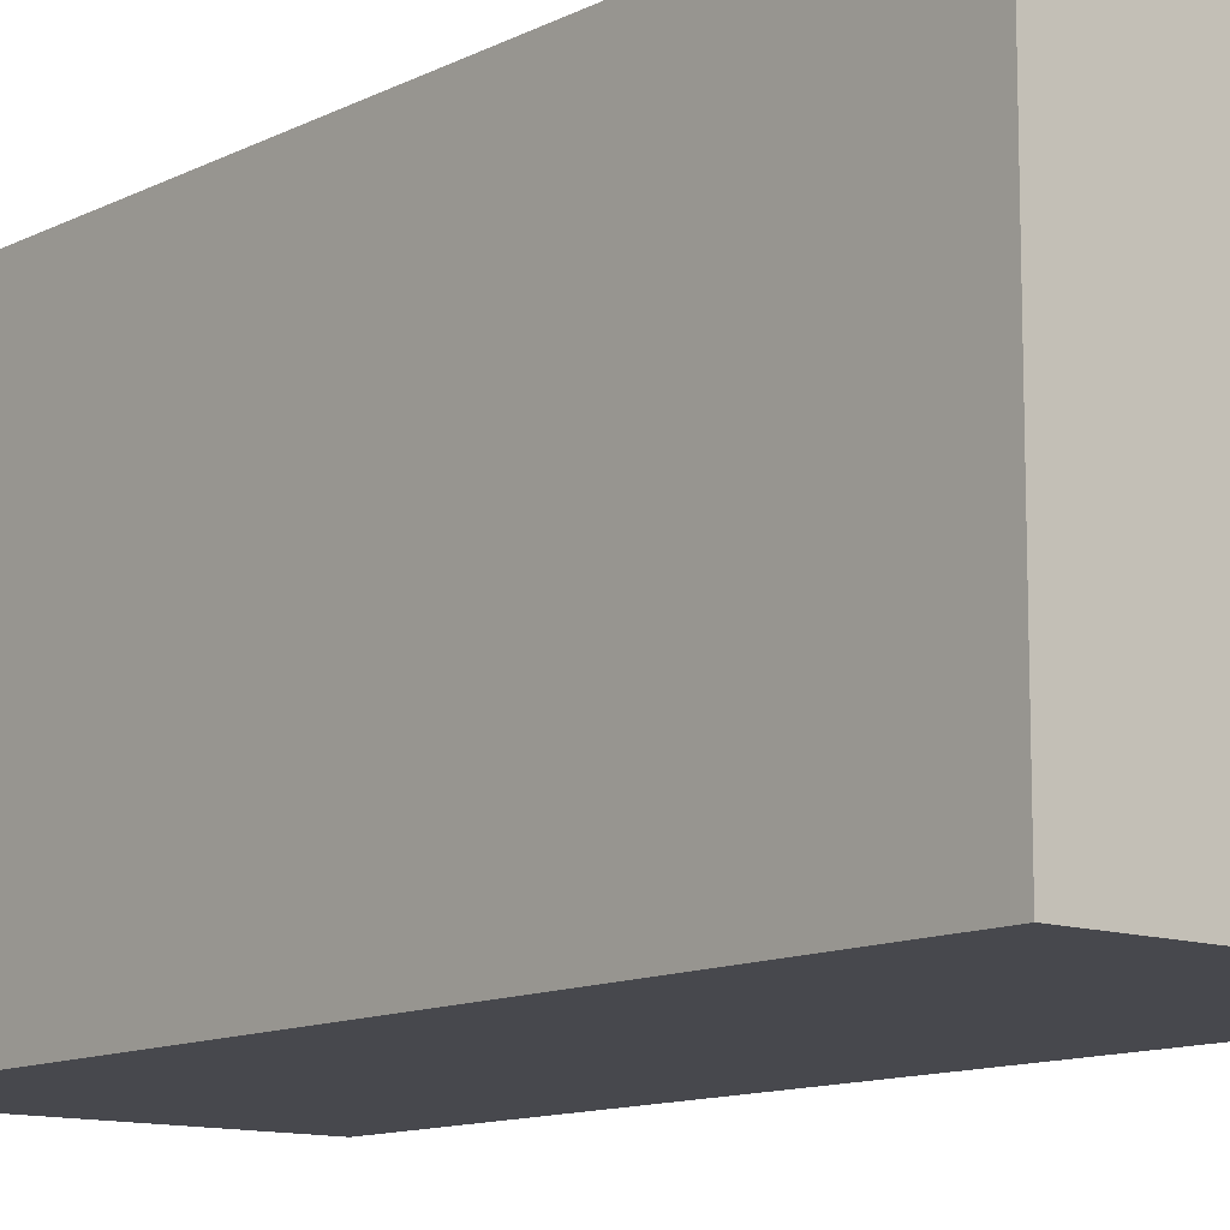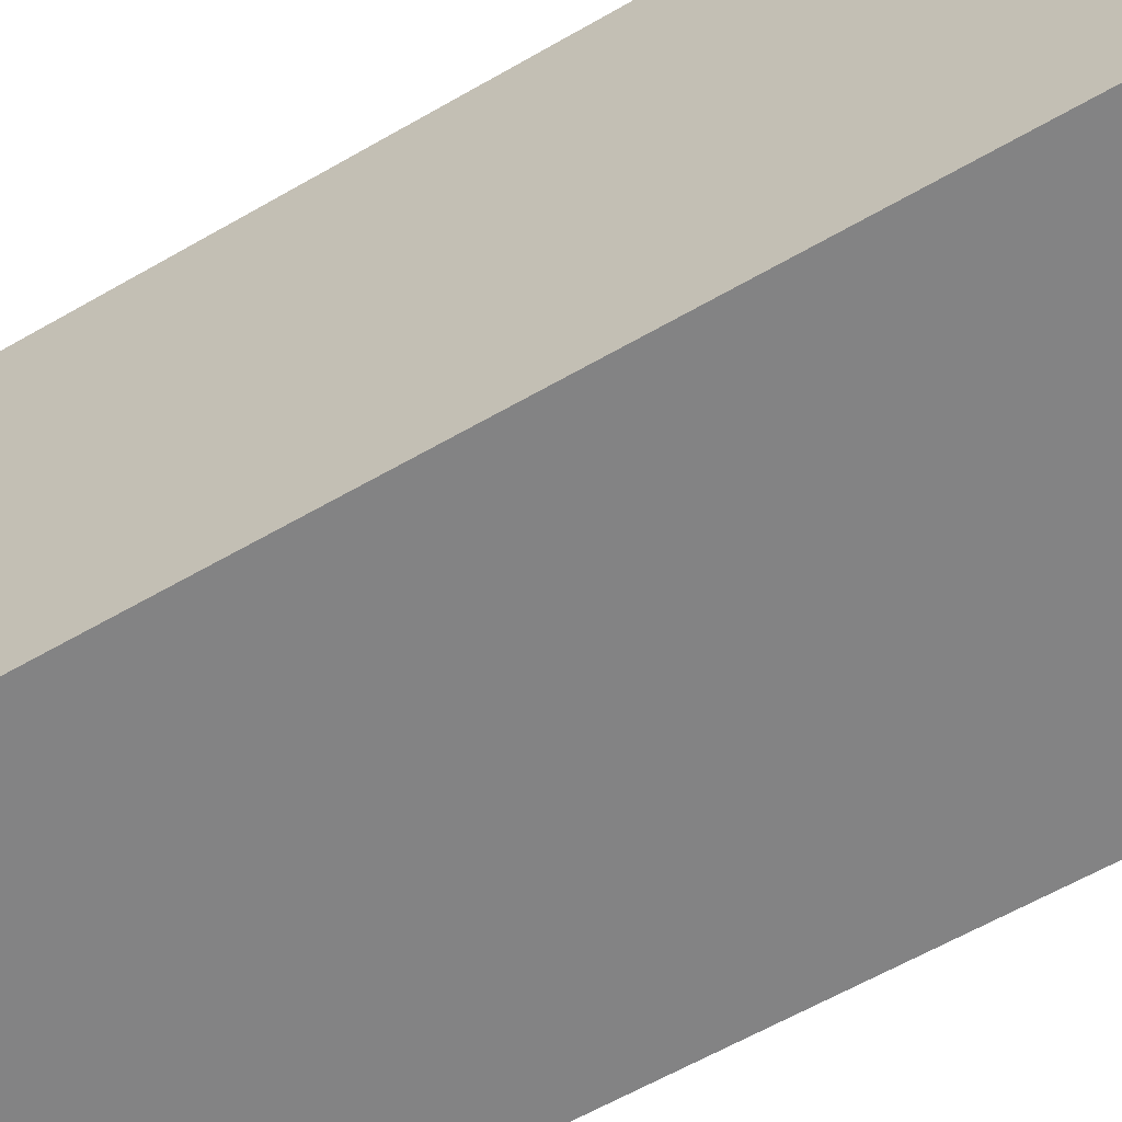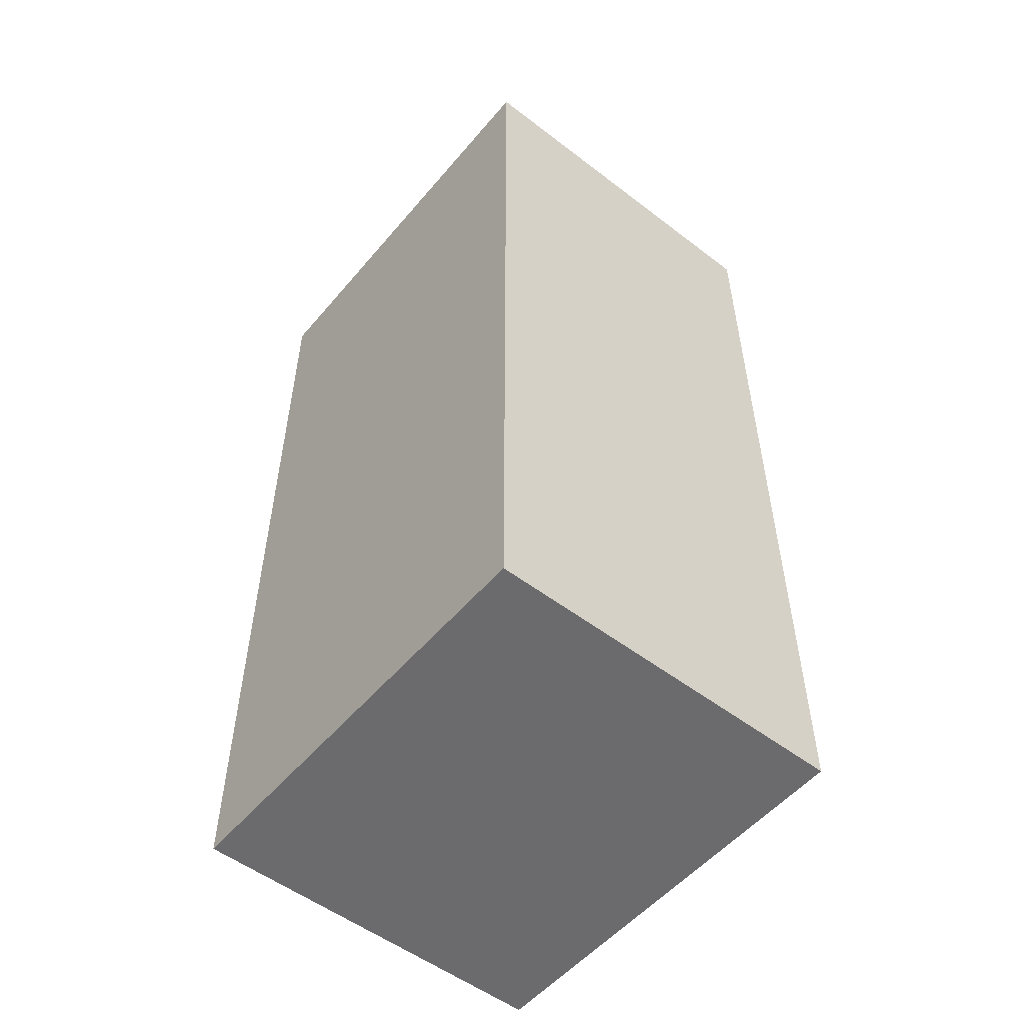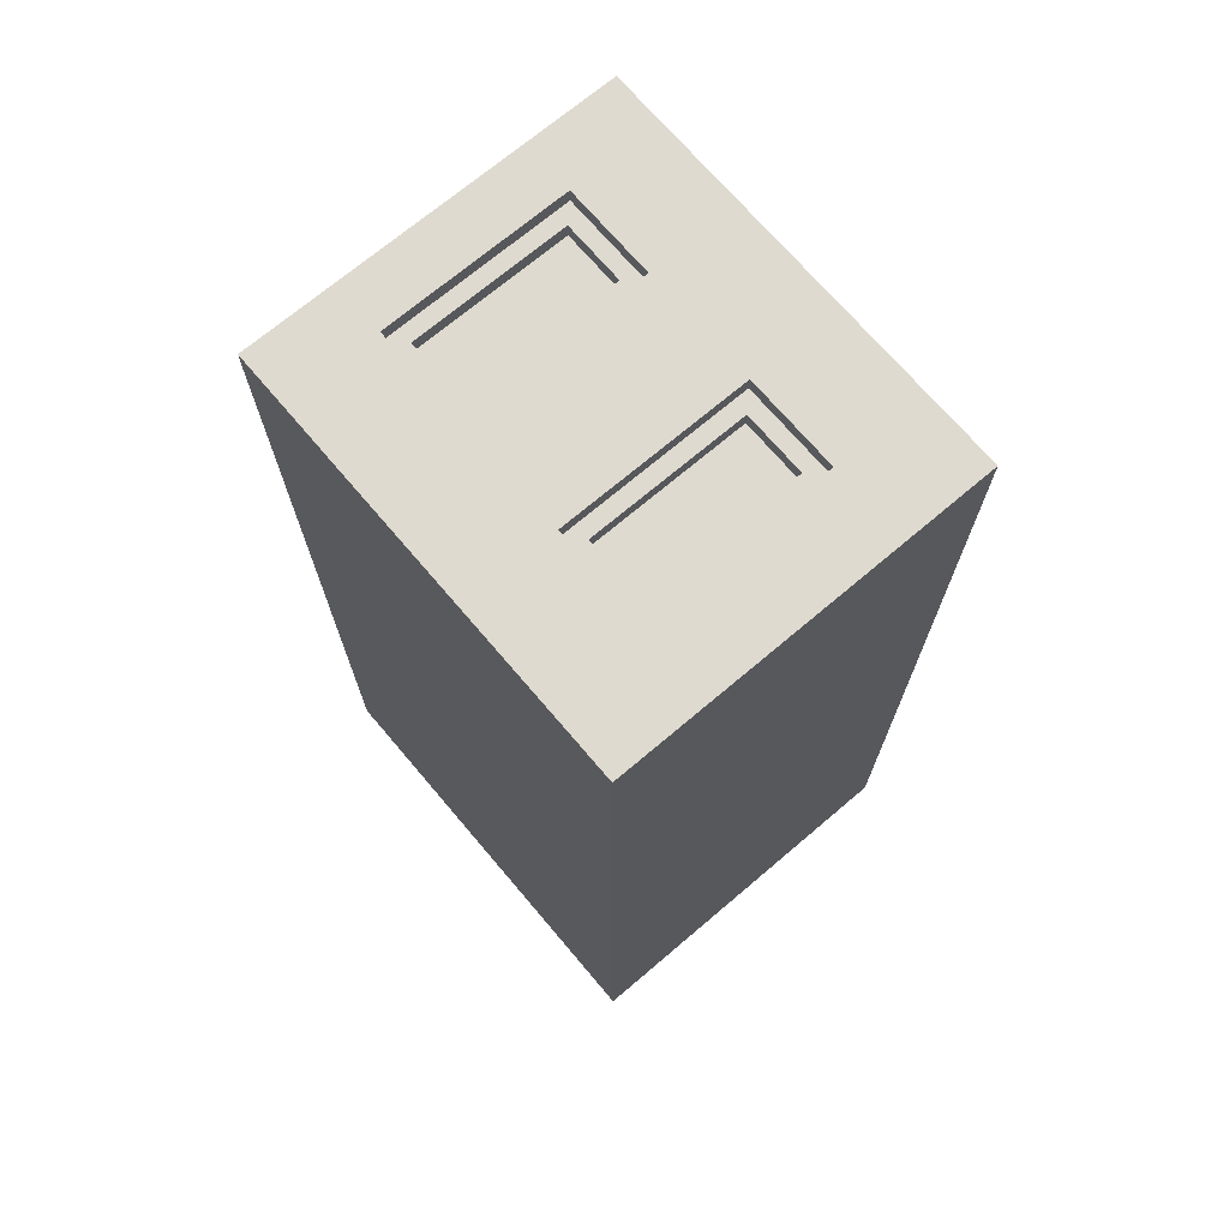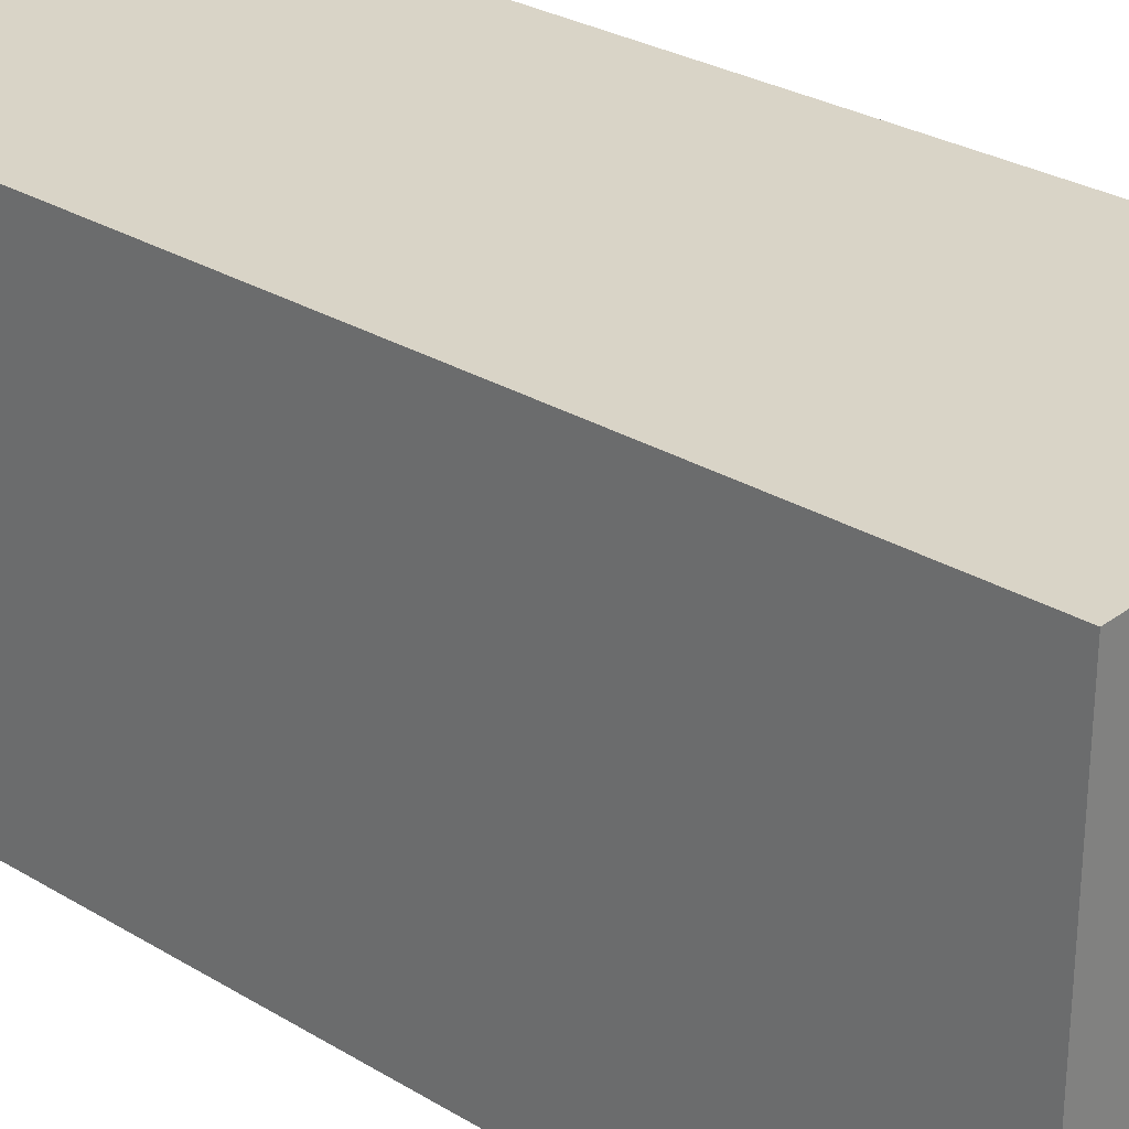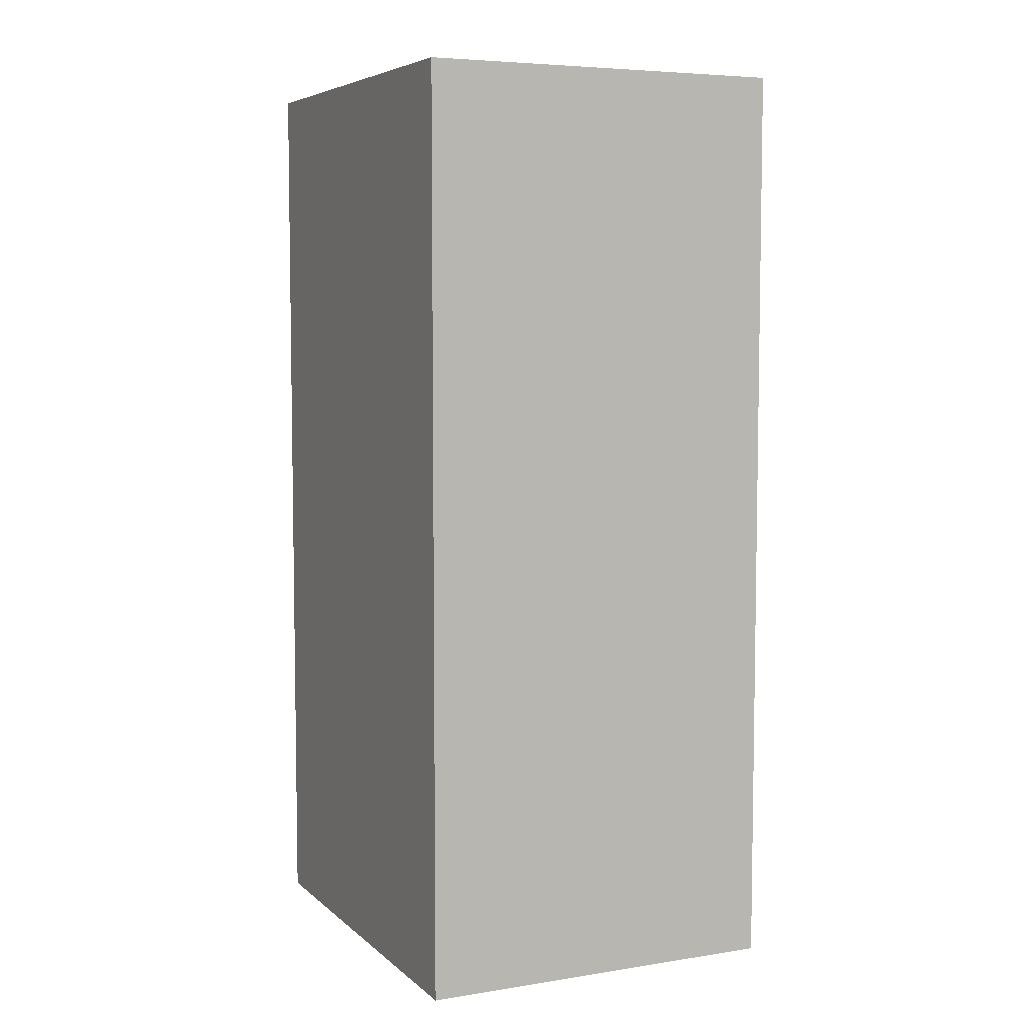
<metadata>
{"format":"obj","ext":"obj","renderer":"f3d","projection":"perspective","resolution":1024,"background":"white","views":[{"elev":-11.8,"azim":139.9,"up":"+Y"},{"elev":-61.2,"azim":-59.5,"up":"+Y"},{"elev":-53.5,"azim":-39.2,"up":"+Z"},{"elev":70.9,"azim":139.7,"up":"+Z"},{"elev":28.7,"azim":132.1,"up":"+Y"},{"elev":6.0,"azim":155.0,"up":"+Z"}]}
</metadata>
<code>
v 600 350 5900
v 600 950 6000
v 600 350 6000
v 600 950 5900
v 1700 450 5800
v 700 850 5800
v 700 450 5800
v 1700 850 5800
v 0 2800 6000
v 2400 2800 0
v 0 2800 0
v 2400 2800 6000
v 0 0 6000
v 0 0 0
v 1800 950 6000
v 1800 950 5900
v 1700 850 5900
v 700 850 5900
v 700 450 5900
v 1800 350 5900
v 1700 450 5900
v 2400 0 6000
v 1800 350 6000
v 1800 1700 6000
v 1800 2300 6000
v 600 2300 6000
v 600 1700 6000
v 2400 0 0
v 600 1700 5900
v 600 2300 5900
v 1700 1800 5800
v 700 2200 5800
v 700 1800 5800
v 1700 2200 5800
v 1800 2300 5900
v 1700 2200 5900
v 700 2200 5900
v 700 1800 5900
v 1800 1700 5900
v 1700 1800 5900
g obj_24419129
f 1 2 3
f 2 1 4
f 5 6 7
f 6 5 8
f 9 10 11
f 10 9 12
f 13 11 14
f 11 13 9
f 15 4 16
f 4 15 2
f 17 6 8
f 6 17 18
f 1 19 4
f 19 1 20
f 19 20 21
f 21 20 17
f 4 18 16
f 18 4 19
f 16 18 17
f 16 17 20
f 19 5 7
f 5 19 21
f 13 3 9
f 3 13 22
f 3 22 23
f 23 22 15
f 15 22 24
f 24 22 25
f 9 26 12
f 26 9 3
f 26 3 2
f 26 2 27
f 12 26 25
f 12 25 22
f 15 27 2
f 27 15 24
f 10 22 28
f 22 10 12
f 10 14 11
f 14 10 28
f 3 20 1
f 20 3 23
f 17 5 21
f 5 17 8
f 6 19 7
f 19 6 18
f 15 20 23
f 20 15 16
f 22 14 28
f 14 22 13
f 29 26 27
f 26 29 30
f 31 32 33
f 32 31 34
f 25 30 35
f 30 25 26
f 36 32 34
f 32 36 37
f 29 38 30
f 38 29 39
f 38 39 40
f 40 39 36
f 30 37 35
f 37 30 38
f 35 37 36
f 35 36 39
f 38 31 33
f 31 38 40
f 27 39 29
f 39 27 24
f 36 31 40
f 31 36 34
f 33 37 38
f 37 33 32
f 25 39 24
f 39 25 35

</code>
